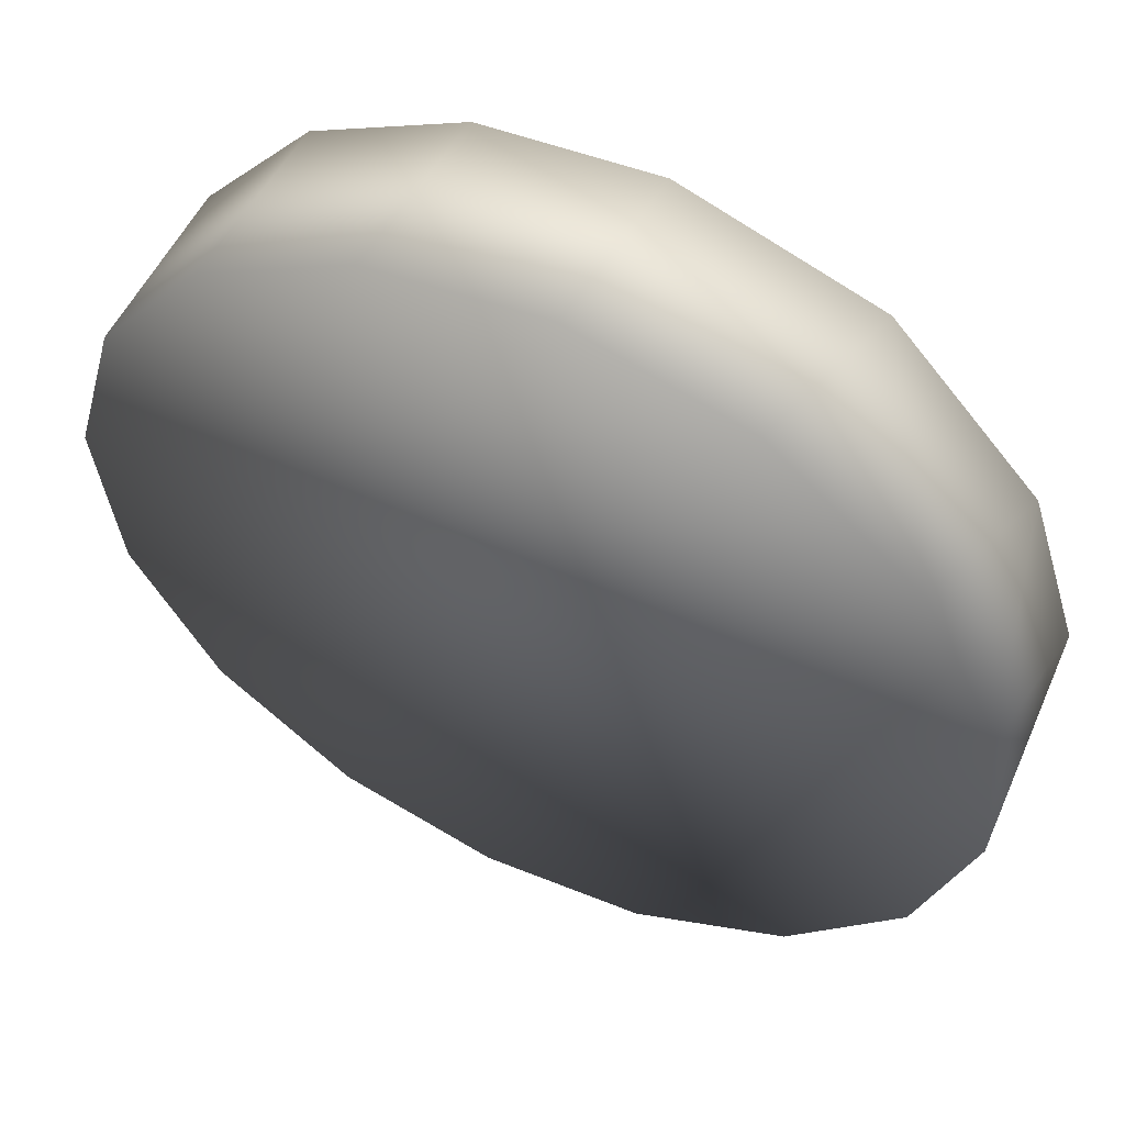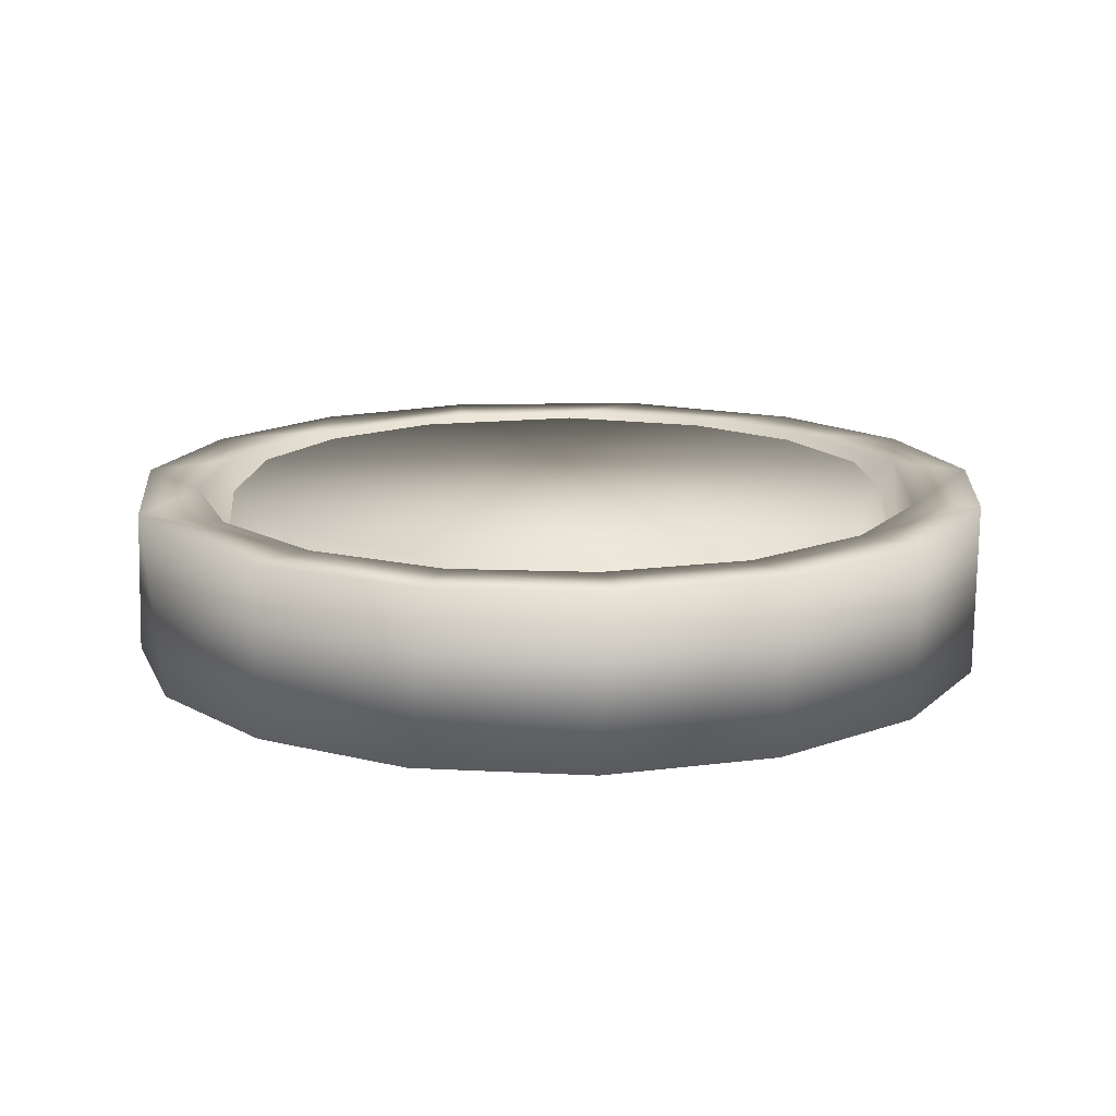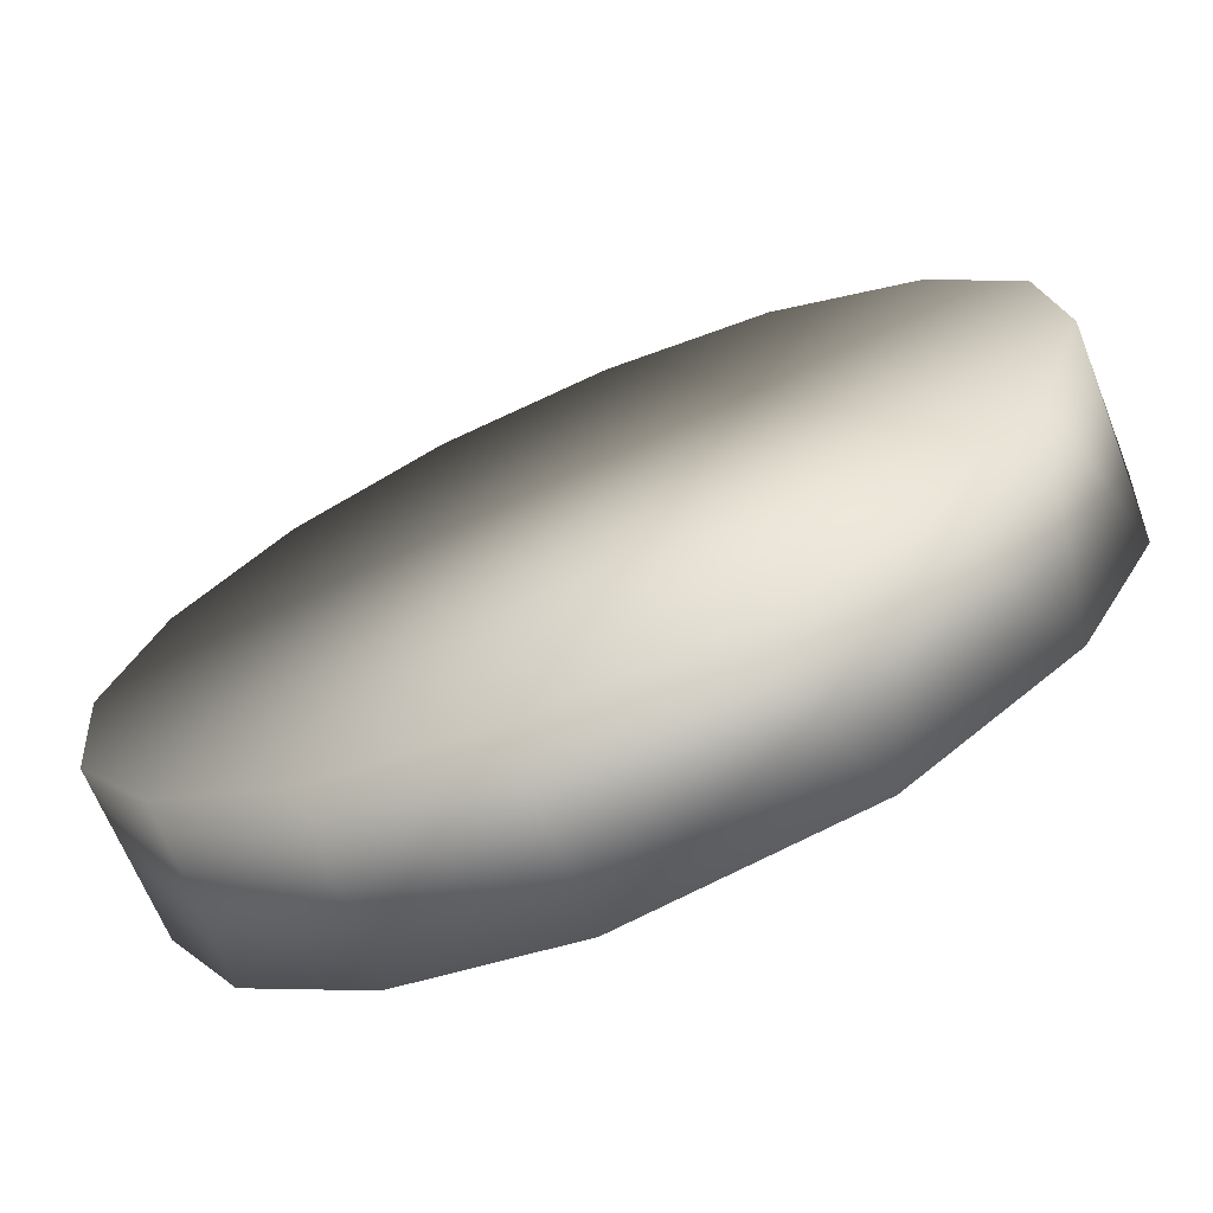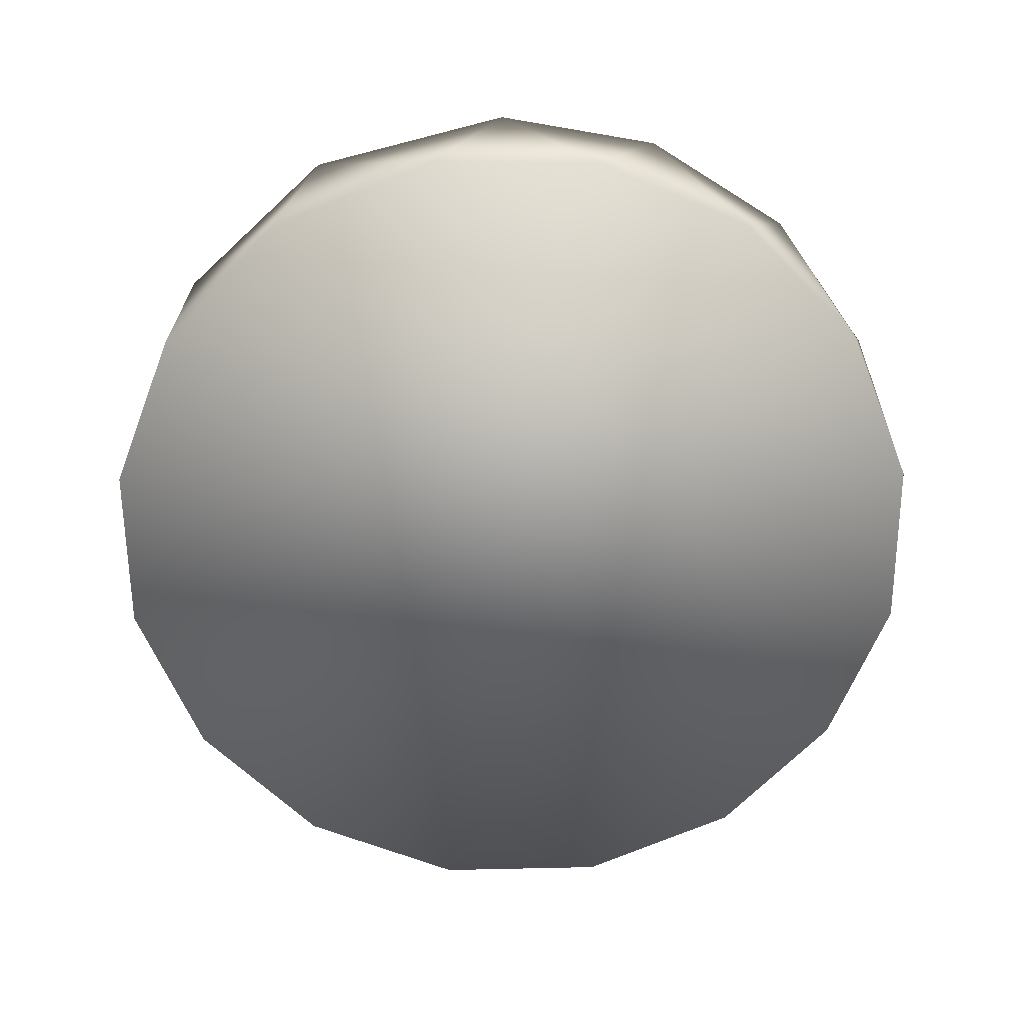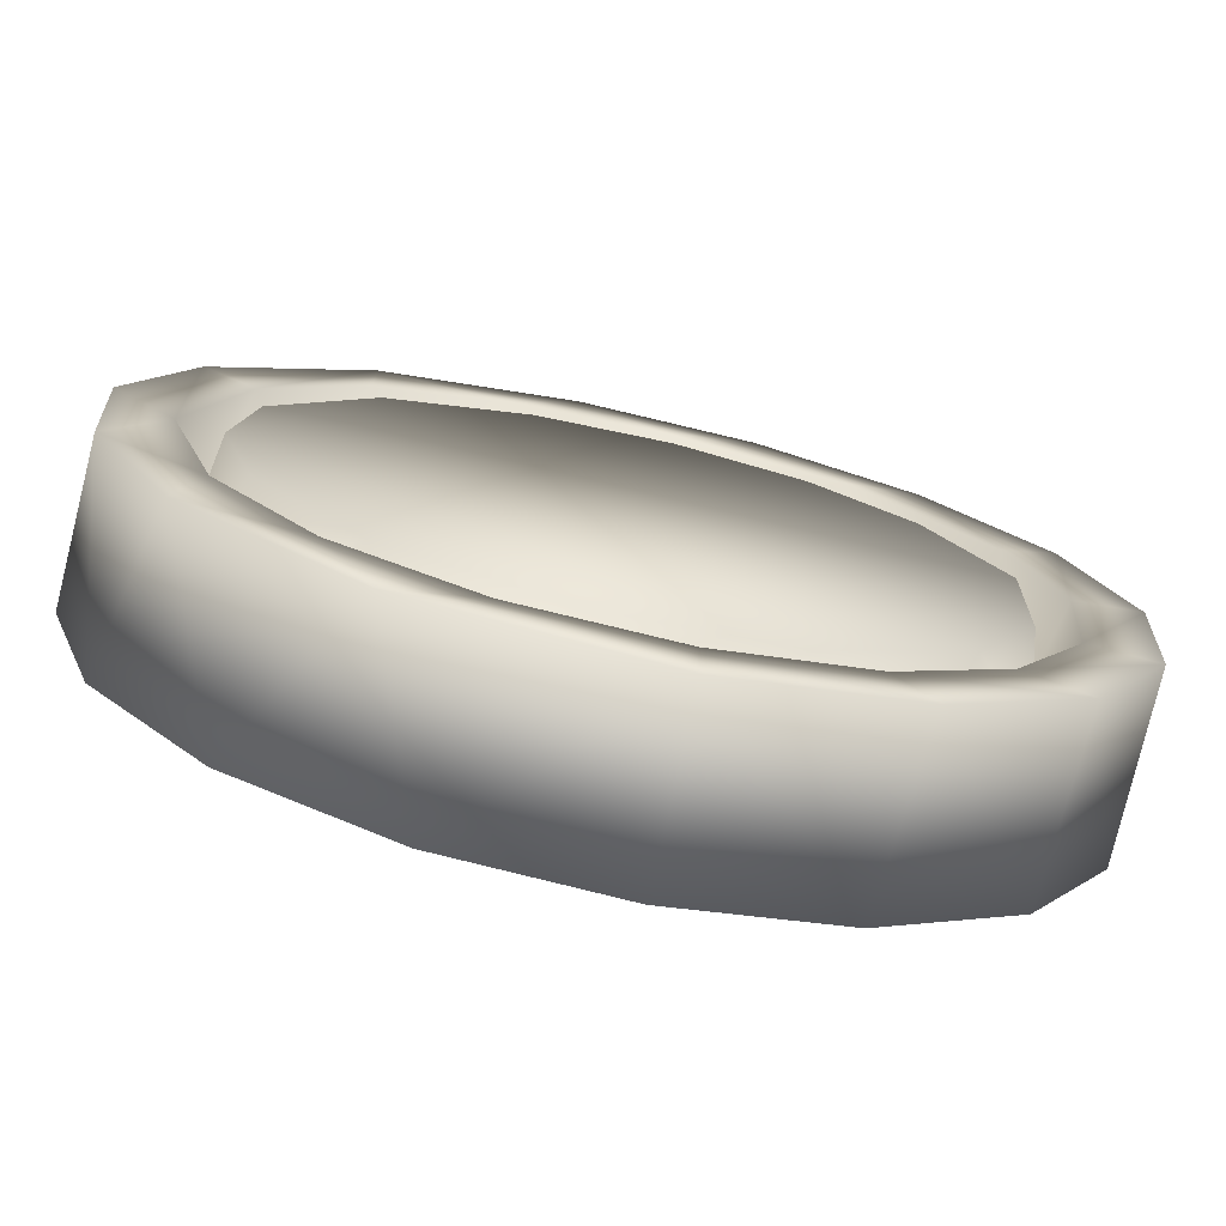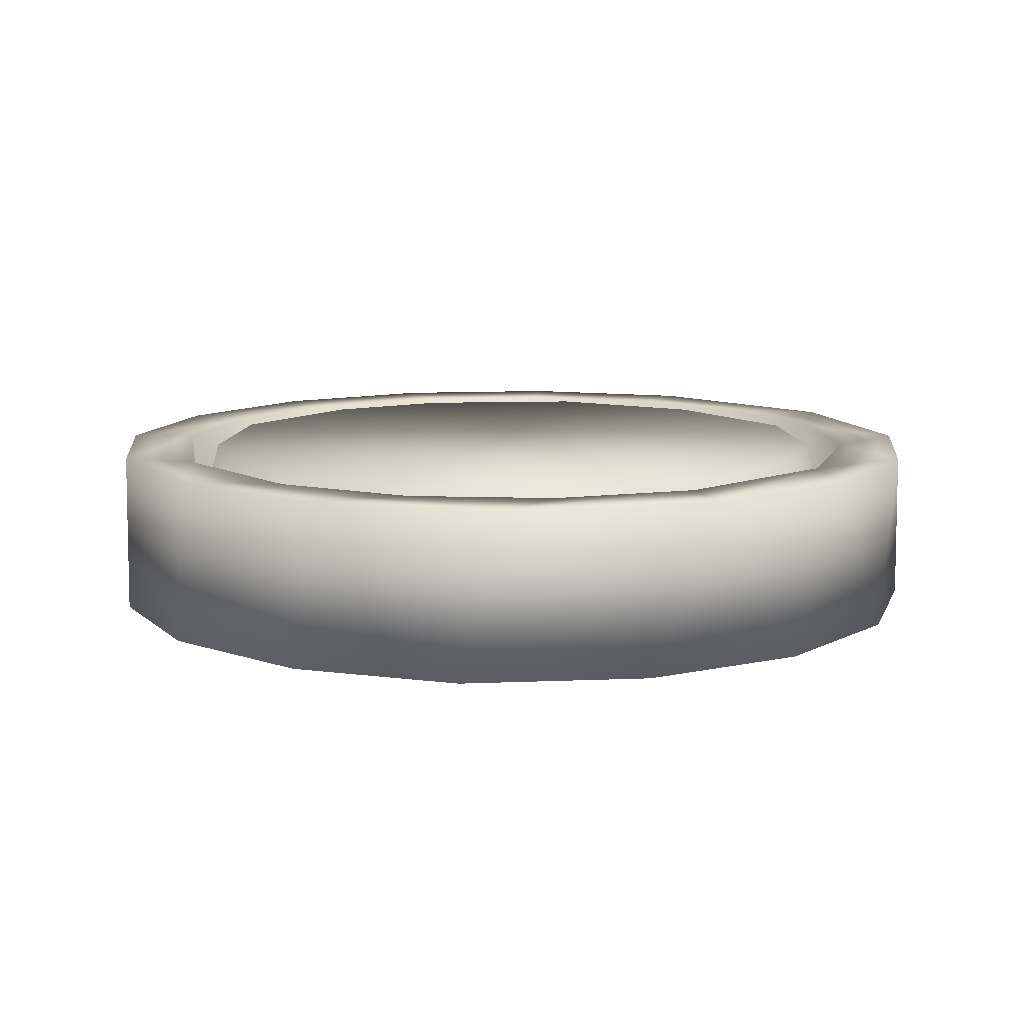
<metadata>
{"format":"obj","ext":"obj","renderer":"f3d","projection":"perspective","resolution":1024,"background":"white","views":[{"elev":54.9,"azim":25.5,"up":"+Z"},{"elev":14.7,"azim":-135.1,"up":"+Y"},{"elev":-71.4,"azim":23.6,"up":"+Z"},{"elev":-66.5,"azim":62.3,"up":"+Y"},{"elev":-75.3,"azim":167.4,"up":"+Z"},{"elev":10.7,"azim":33.9,"up":"+Y"}]}
</metadata>
<code>
o Cylinder_Cylinder.001
v 1.181 0.1446 0.9351
v -0.1474 0.1446 -1.497
v 0.412 0.1446 -1.449
v 1.496 0.7206 0.1739
v 1.449 0.7206 -0.412
v 1.288 0.7207 -0.05947
v 0.9351 0.1446 -1.181
v -1.148 0.1446 -0.976
v -0.7334 0.7206 -1.316
v -0.6867 0.1446 -1.341
v 1.316 0.1446 -0.7333
v 0.1739 0.7206 1.496
v 0.3926 0.7205 1.217
v -0.103 0.7205 1.275
v 1.496 0.1446 -0.1739
v -0.412 0.7206 1.449
v 1.449 0.1446 0.412
v -0.976 0.1446 1.148
v -1.316 0.7206 0.7333
v -1.341 0.1446 0.6867
v 1.316 0.7206 0.7333
v 1.138 0.7205 0.5829
v 0.6912 0.1442 1.343
v 0.1213 0.1446 1.502
v 1.181 0.7206 -0.9351
v 1.117 0.7205 -0.6225
v -0.4625 0.1446 1.434
v 0.8258 0.7206 1.271
v -0.9351 0.7206 1.181
v -1.13 0.7205 0.6039
v -1.502 0.1446 0.1213
v -1.496 0.7206 0.1739
v -1.271 0.7205 0.1252
v -1.434 0.1446 -0.4625
v -1.449 0.7206 -0.412
v -1.226 0.7205 -0.3719
v -1.181 0.7206 -0.9351
v -0.987 0.7205 -0.81
v -0.6225 0.7205 -1.117
v 1.144 0.7206 -0.09244
v 0.6824 0.7211 -0.9334
v 0.1325 0.7207 -1.14
v 0.7938 0.7205 -1.003
v 1.021 0.7207 -0.5231
v -0.1484 0.7204 -1.506
v 0.6279 0.7211 -1.377
v 0.7823 0.7211 0.8514
v 1.092 0.7207 0.3523
v 0.3138 0.7207 1.104
v -0.1325 0.7207 1.14
v 0.8284 0.7205 0.9741
v -0.5586 0.7207 1.002
v -0.8857 0.7207 0.7269
v -1.127 0.7211 0.2515
v -0.6721 0.7207 1.1
v -1.104 0.7207 -0.3138
v -0.8997 0.7207 -0.7123
v -0.4339 0.7212 -1.076
v 0.5655 0.4401 -1.073
v 0.112 0.4401 -1.207
v 0.8536 0.4327 -0.8536
v 1.072 0.438 -0.5709
v 1.184 0.4327 -0.2355
v 1.193 0.4385 0.248
v -0.1476 0.7205 -1.27
v 0.9418 0.4401 0.7639
v 0.6707 0.4327 1.004
v 0.3476 0.4382 1.164
v -0.1185 0.4397 1.209
v -0.5638 0.4435 1.073
v -0.9943 0.4476 0.7075
v -1.212 0.4334 0.1177
v -1.156 0.437 -0.3636
v -1.004 0.4327 -0.6707
v -0.759 0.4284 -0.9444
v -0.367 0.4369 -1.156
v 0.3497 0.7205 -1.23
f 1 2 3
f 4 5 6
f 1 3 7
f 8 9 10
f 1 7 11
f 12 13 14
f 1 11 15
f 16 12 14
f 1 15 17
f 18 19 20
f 21 6 22
f 1 23 24
f 5 25 26
f 1 24 27
f 28 21 22
f 1 27 18
f 1 18 20
f 19 29 30
f 1 20 31
f 32 19 33
f 1 31 34
f 35 32 36
f 1 34 8
f 37 35 38
f 1 8 10
f 9 37 39
f 2 1 10
f 12 28 13
f 40 41 42
f 25 43 26
f 40 44 41
f 1 28 23
f 23 28 12
f 2 45 3
f 45 46 3
f 20 32 31
f 40 47 48
f 7 25 11
f 40 49 47
f 11 5 15
f 40 50 49
f 28 51 13
f 40 52 50
f 21 1 17
f 40 53 52
f 3 46 7
f 40 54 53
f 16 14 55
f 40 56 54
f 19 30 33
f 40 57 56
f 15 4 17
f 40 58 57
f 40 42 58
f 34 37 8
f 59 60 42
f 59 42 41
f 28 1 21
f 61 59 41
f 62 61 41
f 62 41 44
f 63 62 44
f 63 44 40
f 64 63 40
f 23 12 24
f 46 45 65
f 64 40 48
f 5 4 15
f 66 64 48
f 66 48 47
f 21 4 6
f 67 66 47
f 68 67 47
f 68 47 49
f 27 29 18
f 69 68 49
f 69 49 50
f 4 21 17
f 70 69 50
f 70 50 52
f 31 35 34
f 71 70 52
f 71 52 53
f 5 26 6
f 71 53 54
f 72 71 54
f 46 25 7
f 73 72 56
f 72 54 56
f 25 5 11
f 74 73 57
f 73 56 57
f 75 74 57
f 45 2 10
f 25 46 43
f 75 57 58
f 76 75 58
f 60 76 58
f 60 58 42
f 8 37 9
f 65 76 60
f 65 39 76
f 37 38 39
f 39 75 76
f 39 38 75
f 35 36 38
f 24 12 16
f 38 74 75
f 38 36 74
f 36 73 74
f 45 9 65
f 46 77 43
f 36 33 72
f 36 72 73
f 29 16 55
f 33 30 72
f 30 71 72
f 10 9 45
f 32 33 36
f 30 55 71
f 27 16 29
f 55 70 71
f 55 14 69
f 55 69 70
f 20 19 32
f 14 13 68
f 14 68 69
f 31 32 35
f 13 51 67
f 13 67 68
f 28 22 51
f 51 66 67
f 51 22 66
f 24 16 27
f 22 64 66
f 22 6 64
f 18 29 19
f 46 65 77
f 6 63 64
f 6 26 62
f 6 62 63
f 34 35 37
f 26 43 61
f 26 61 62
f 9 39 65
f 43 59 61
f 43 77 59
f 29 55 30
f 77 60 59
f 77 65 60

</code>
